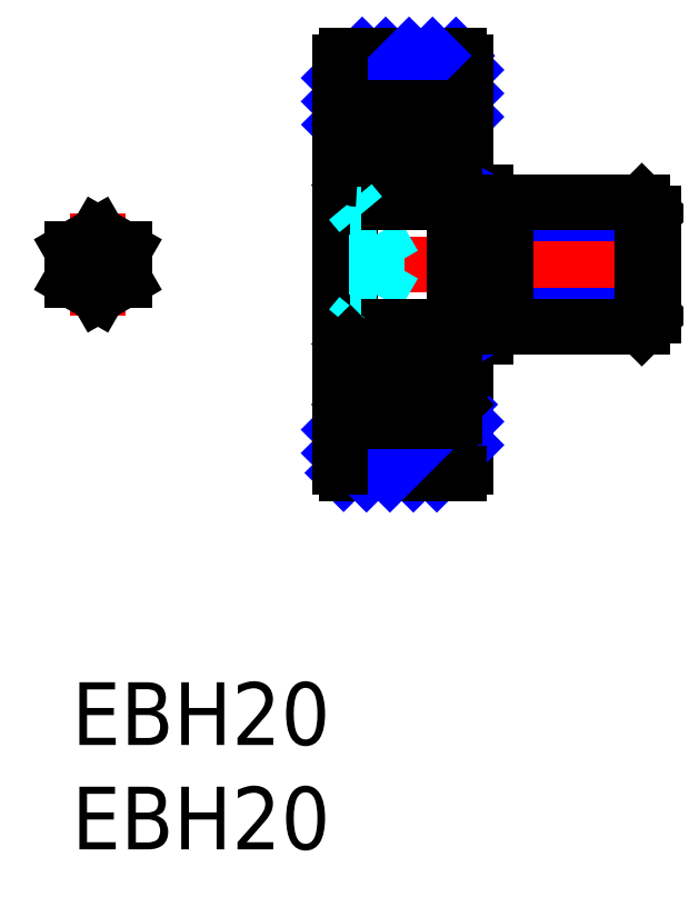
<metadata>
{"format":"dxf","ext":"dxf","renderer":"ezdxf+matplotlib","layout":"modelspace","background":"white","min_lineweight":24,"dpi":150}
</metadata>
<code>
0
SECTION
2
ENTITIES
0
INSERT
8
MSM_CONTINUOUS
2
*U3
10
0
20
0
30
0
0
INSERT
8
MSM_CONTINUOUS
2
*U4
10
0
20
0
30
0
0
LINE
8
MSM_CENTER
10
11.6
20
20
30
0
11
28.82
21
20
31
0
0
LINE
8
MSM_CONTINUOUS
10
18.34
20
16.55
30
0
11
19.84
21
16.55
31
0
0
LINE
8
MSM_CONTINUOUS
10
18.34
20
23.45
30
0
11
19.84
21
23.45
31
0
0
LINE
8
MSM_NARROW
10
15.9
20
27.5
30
0
11
18.4
21
30
31
0
0
ARC
8
MSM_CONTINUOUS
10
18.54
20
29.7
30
0
40
0.3
50
0
51
90
0
LINE
8
MSM_NARROW
10
18.14
20
27.5
30
0
11
18.84
21
28.2
31
0
0
LINE
8
MSM_NARROW
10
17.02
20
27.5
30
0
11
18.84
21
29.32
31
0
0
LINE
8
MSM_NARROW
10
18.47
20
26.7
30
0
11
18.84
21
27.07
31
0
0
LINE
8
MSM_CONTINUOUS
10
18.34
20
26.7
30
0
11
18.84
21
26.7
31
0
0
LINE
8
MSM_CONTINUOUS
10
18.84
20
29.7
30
0
11
18.84
21
23.45
31
0
0
LINE
8
MSM_NARROW
10
12.84
20
27.81
30
0
11
15.03
21
30
31
0
0
LINE
8
MSM_NARROW
10
12.84
20
28.93
30
0
11
13.91
21
30
31
0
0
LINE
8
MSM_CONTINUOUS
10
12.84
20
26.7
30
0
11
13.34
21
26.7
31
0
0
LINE
8
MSM_NARROW
10
12.85
20
26.7
30
0
11
13.34
21
27.19
31
0
0
LINE
8
MSM_CONTINUOUS
10
13.14
20
30
30
0
11
18.54
21
30
31
0
0
LINE
8
MSM_NARROW
10
14.78
20
27.5
30
0
11
17.28
21
30
31
0
0
LINE
8
MSM_NARROW
10
13.65
20
27.5
30
0
11
16.15
21
30
31
0
0
LINE
8
MSM_CONTINUOUS
10
19.84
20
16.55
30
0
11
19.84
21
23.45
31
0
0
LINE
8
MSM_CONTINUOUS
10
18.34
20
13.3
30
0
11
18.84
21
13.3
31
0
0
ARC
8
MSM_CONTINUOUS
10
18.54
20
10.3
30
0
40
0.3
50
270
51
0
0
LINE
8
MSM_CONTINUOUS
10
18.84
20
10.3
30
0
11
18.84
21
16.55
31
0
0
LINE
8
MSM_NARROW
10
16.36
20
10
30
0
11
18.84
21
12.48
31
0
0
LINE
8
MSM_NARROW
10
17.48
20
10
30
0
11
18.84
21
11.36
31
0
0
LINE
8
MSM_CONTINUOUS
10
12.84
20
13.3
30
0
11
13.34
21
13.3
31
0
0
LINE
8
MSM_NARROW
10
12.84
20
12.09
30
0
11
13.36
21
12.61
31
0
0
ARC
8
MSM_CONTINUOUS
10
13.14
20
10.3
30
0
40
0.3
50
180
51
270
0
LINE
8
MSM_NARROW
10
12.84
20
10.97
30
0
11
14.37
21
12.5
31
0
0
LINE
8
MSM_NARROW
10
13.02
20
10.03
30
0
11
15.49
21
12.5
31
0
0
LINE
8
MSM_CONTINUOUS
10
13.14
20
10
30
0
11
18.54
21
10
31
0
0
LINE
8
MSM_NARROW
10
14.11
20
10
30
0
11
16.61
21
12.5
31
0
0
LINE
8
MSM_NARROW
10
15.24
20
10
30
0
11
17.74
21
12.5
31
0
0
LINE
8
MSM_CONTINUOUS
10
12.84
20
10.3
30
0
11
12.84
21
29.7
31
0
0
LINE
8
MSM_NARROW
10
18.34
20
13.1
30
0
11
18.54
21
13.3
31
0
0
LINE
8
MSM_NARROW
10
19.84
20
17
30
0
11
20.78
21
17.54
31
0
0
LINE
8
MSM_NARROW
10
20.78
20
17.54
30
0
11
27.84
21
17.54
31
0
0
LINE
8
MSM_NARROW
10
20.78
20
22.46
30
0
11
27.84
21
22.46
31
0
0
LINE
8
MSM_NARROW
10
19.84
20
23
30
0
11
20.78
21
22.46
31
0
0
LINE
8
MSM_CONTINUOUS
10
27.3
20
17
30
0
11
27.3
21
23
31
0
0
LINE
8
MSM_CONTINUOUS
10
27.84
20
22.46
30
0
11
27.3
21
23
31
0
0
LINE
8
MSM_CONTINUOUS
10
27.84
20
17.54
30
0
11
27.3
21
17
31
0
0
LINE
8
MSM_CONTINUOUS
10
20.78
20
23
30
0
11
20.78
21
17
31
0
0
LINE
8
MSM_CONTINUOUS
10
19.84
20
17
30
0
11
27.3
21
17
31
0
0
LINE
8
MSM_CONTINUOUS
10
27.84
20
17.54
30
0
11
27.84
21
22.46
31
0
0
LINE
8
MSM_CONTINUOUS
10
19.84
20
23
30
0
11
27.3
21
23
31
0
0
ARC
8
MSM_CONTINUOUS
10
13.14
20
29.7
30
0
40
0.3
50
90
51
180
0
LINE
8
MSM_CENTER
10
1.25
20
22.44
30
0
11
1.25
21
17.56
31
0
0
LINE
8
MSM_CENTER
10
3.689
20
20
30
0
11
-1.189
21
20
31
0
0
LINE
8
MSM_CONTINUOUS
10
2.5
20
20.72
30
0
11
1.25
21
21.44
31
0
0
LINE
8
MSM_CONTINUOUS
10
1.25
20
21.44
30
0
11
0
21
20.72
31
0
0
LINE
8
MSM_CONTINUOUS
10
0
20
20.72
30
0
11
0
21
19.28
31
0
0
LINE
8
MSM_CONTINUOUS
10
2.5
20
19.28
30
0
11
2.5
21
20.72
31
0
0
LINE
8
MSM_CONTINUOUS
10
0
20
19.28
30
0
11
1.25
21
18.56
31
0
0
LINE
8
MSM_CONTINUOUS
10
1.25
20
18.56
30
0
11
2.5
21
19.28
31
0
0
LINE
8
MSM_CONTINUOUS
10
13.34
20
12.7
30
0
11
13.34
21
27.3
31
0
0
LINE
8
MSM_CENTER
10
15.84
20
23.52
30
0
11
15.84
21
26.98
31
0
0
LINE
8
MSM_CENTER
10
14.11
20
25.25
30
0
11
17.57
21
25.25
31
0
0
LINE
8
MSM_CENTER
10
15.84
20
16.48
30
0
11
15.84
21
13.02
31
0
0
LINE
8
MSM_DASHED
10
13.34
20
21.44
30
0
11
14.59
21
21.44
31
0
0
LINE
8
MSM_DASHED
10
13.34
20
20.72
30
0
11
14.59
21
20.72
31
0
0
LINE
8
MSM_DASHED
10
13.34
20
19.28
30
0
11
14.59
21
19.28
31
0
0
LINE
8
MSM_DASHED
10
13.34
20
18.56
30
0
11
14.59
21
18.56
31
0
0
LINE
8
MSM_DASHED
10
14.59
20
21.44
30
0
11
14.59
21
18.56
31
0
0
LINE
8
MSM_DASHED
10
14.59
20
21.44
30
0
11
15.42
21
20
31
0
0
LINE
8
MSM_DASHED
10
14.59
20
18.56
30
0
11
15.42
21
20
31
0
0
ARC
8
MSM_CONTINUOUS
10
18.14
20
27.3
30
0
40
0.2
50
0
51
90
0
ARC
8
MSM_CONTINUOUS
10
18.14
20
23.2
30
0
40
0.2
50
270
51
0
0
ARC
8
MSM_CONTINUOUS
10
18.14
20
16.8
30
0
40
0.2
50
0
51
90
0
ARC
8
MSM_CONTINUOUS
10
18.14
20
12.7
30
0
40
0.2
50
270
51
0
0
LINE
8
MSM_CONTINUOUS
10
18.34
20
12.7
30
0
11
18.34
21
27.3
31
0
0
ARC
8
MSM_CONTINUOUS
10
13.54
20
27.3
30
0
40
0.2
50
90
51
180
0
LINE
8
MSM_CONTINUOUS
10
13.67
20
26.75
30
0
11
13.59
21
26.6
31
0
0
ARC
8
MSM_CONTINUOUS
10
13.89
20
26.53
30
0
40
0.1
50
0
51
167.1
0
LINE
8
MSM_CONTINUOUS
10
13.5
20
26.35
30
0
11
13.7
21
26.69
31
0
0
LINE
8
MSM_CONTINUOUS
10
13.65
20
26.31
30
0
11
13.79
21
26.55
31
0
0
ARC
8
MSM_CONTINUOUS
10
13.89
20
26.53
30
0
40
0.25
50
0
51
139.2
0
LINE
8
MSM_CONTINUOUS
10
13.99
20
26.1
30
0
11
13.49
21
25.81
31
0
0
LINE
8
MSM_CONTINUOUS
10
14.14
20
26.01
30
0
11
13.64
21
25.73
31
0
0
LINE
8
MSM_CONTINUOUS
10
13.64
20
26.12
30
0
11
13.49
21
26.06
31
0
0
LINE
8
MSM_CONTINUOUS
10
14.24
20
26.1
30
0
11
14.14
21
26.2
31
0
0
LINE
8
MSM_CONTINUOUS
10
13.99
20
26.53
30
0
11
13.99
21
26.1
31
0
0
LINE
8
MSM_CONTINUOUS
10
13.49
20
26.3
30
0
11
13.49
21
26.06
31
0
0
LINE
8
MSM_CONTINUOUS
10
13.64
20
26.26
30
0
11
13.64
21
26.12
31
0
0
LINE
8
MSM_CONTINUOUS
10
14.14
20
26.62
30
0
11
14.14
21
26.01
31
0
0
LINE
8
MSM_CONTINUOUS
10
13.44
20
26.6
30
0
11
13.34
21
26.7
31
0
0
LINE
8
MSM_CONTINUOUS
10
13.59
20
26.6
30
0
11
13.44
21
26.6
31
0
0
LINE
8
MSM_CONTINUOUS
10
15.01
20
26.1
30
0
11
14.24
21
26.1
31
0
0
LINE
8
MSM_CONTINUOUS
10
14.34
20
24.4
30
0
11
14.24
21
24.3
31
0
0
LINE
8
MSM_CONTINUOUS
10
13.89
20
24.25
30
0
11
13.64
21
24.25
31
0
0
LINE
8
MSM_CONTINUOUS
10
13.89
20
24.1
30
0
11
13.69
21
24.1
31
0
0
ARC
8
MSM_CONTINUOUS
10
14.14
20
24
30
0
40
0.1
50
270
51
0
0
LINE
8
MSM_CONTINUOUS
10
13.89
20
24.25
30
0
11
13.89
21
24.1
31
0
0
LINE
8
MSM_CONTINUOUS
10
14.24
20
24.3
30
0
11
14.24
21
24
31
0
0
LINE
8
MSM_CONTINUOUS
10
13.44
20
23.9
30
0
11
13.34
21
23.8
31
0
0
LINE
8
MSM_CONTINUOUS
10
14.14
20
23.9
30
0
11
13.44
21
23.9
31
0
0
ARC
8
MSM_CONTINUOUS
10
13.54
20
23.2
30
0
40
0.2
50
180
51
270
0
LINE
8
MSM_CONTINUOUS
10
15.01
20
24.4
30
0
11
14.34
21
24.4
31
0
0
LINE
8
MSM_CONTINUOUS
10
13.49
20
25.81
30
0
11
13.49
21
24.3
31
0
0
LINE
8
MSM_CONTINUOUS
10
13.64
20
25.73
30
0
11
13.64
21
24.25
31
0
0
CIRCLE
8
MSM_CONTINUOUS
10
15.84
20
25.25
30
0
40
1.191
0
ARC
8
MSM_CONTINUOUS
10
13.54
20
16.8
30
0
40
0.2
50
90
51
180
0
ARC
8
MSM_CONTINUOUS
10
13.54
20
12.7
30
0
40
0.2
50
180
51
270
0
LINE
8
MSM_CONTINUOUS
10
13.54
20
27.5
30
0
11
18.14
21
27.5
31
0
0
LINE
8
MSM_CONTINUOUS
10
13.34
20
17
30
0
11
18.34
21
17
31
0
0
LINE
8
MSM_CONTINUOUS
10
13.34
20
23
30
0
11
18.34
21
23
31
0
0
LINE
8
MSM_CONTINUOUS
10
13.54
20
12.5
30
0
11
18.14
21
12.5
31
0
0
LINE
8
MSM_DASHED
10
13.34
20
17.6
30
0
11
13.84
21
17.6
31
0
0
LINE
8
MSM_DASHED
10
13.34
20
17
30
0
11
13.84
21
17.6
31
0
0
LINE
8
MSM_DASHED
10
13.84
20
22.4
30
0
11
13.34
21
23
31
0
0
LINE
8
MSM_DASHED
10
13.84
20
22.4
30
0
11
13.34
21
22.4
31
0
0
ARC
8
MSM_CONTINUOUS
10
13.89
20
26.62
30
0
40
0.25
50
0
51
150
0
ARC
8
MSM_CONTINUOUS
10
13.69
20
24.3
30
0
40
0.2
50
180
51
270
0
ARC
8
MSM_CONTINUOUS
10
13.74
20
26.26
30
0
40
0.1
50
150
51
180
0
ARC
8
MSM_CONTINUOUS
10
13.59
20
26.3
30
0
40
0.1
50
150
51
180
0
LINE
8
MSM_CONTINUOUS
10
18.01
20
26.75
30
0
11
18.09
21
26.6
31
0
0
ARC
8
MSM_CONTINUOUS
10
17.79
20
26.53
30
0
40
0.1
50
12.86
51
180
0
LINE
8
MSM_CONTINUOUS
10
18.18
20
26.35
30
0
11
17.98
21
26.69
31
0
0
LINE
8
MSM_CONTINUOUS
10
17.69
20
26.1
30
0
11
18.19
21
25.81
31
0
0
LINE
8
MSM_CONTINUOUS
10
17.54
20
26.01
30
0
11
18.04
21
25.73
31
0
0
LINE
8
MSM_CONTINUOUS
10
18.04
20
26.12
30
0
11
18.19
21
26.06
31
0
0
LINE
8
MSM_CONTINUOUS
10
17.44
20
26.1
30
0
11
17.54
21
26.2
31
0
0
LINE
8
MSM_CONTINUOUS
10
17.69
20
26.53
30
0
11
17.69
21
26.1
31
0
0
LINE
8
MSM_CONTINUOUS
10
18.19
20
26.3
30
0
11
18.19
21
26.06
31
0
0
LINE
8
MSM_CONTINUOUS
10
18.04
20
26.26
30
0
11
18.04
21
26.12
31
0
0
LINE
8
MSM_CONTINUOUS
10
17.54
20
26.62
30
0
11
17.54
21
26.01
31
0
0
LINE
8
MSM_CONTINUOUS
10
18.09
20
26.6
30
0
11
18.24
21
26.6
31
0
0
LINE
8
MSM_CONTINUOUS
10
17.34
20
24.4
30
0
11
17.44
21
24.3
31
0
0
LINE
8
MSM_CONTINUOUS
10
17.79
20
24.25
30
0
11
18.04
21
24.25
31
0
0
LINE
8
MSM_CONTINUOUS
10
17.79
20
24.1
30
0
11
17.99
21
24.1
31
0
0
ARC
8
MSM_CONTINUOUS
10
17.54
20
24
30
0
40
0.1
50
180
51
270
0
LINE
8
MSM_CONTINUOUS
10
17.79
20
24.25
30
0
11
17.79
21
24.1
31
0
0
LINE
8
MSM_CONTINUOUS
10
17.44
20
24.3
30
0
11
17.44
21
24
31
0
0
LINE
8
MSM_CONTINUOUS
10
18.19
20
25.81
30
0
11
18.19
21
24.3
31
0
0
LINE
8
MSM_CONTINUOUS
10
18.04
20
25.73
30
0
11
18.04
21
24.25
31
0
0
ARC
8
MSM_CONTINUOUS
10
17.79
20
26.62
30
0
40
0.25
50
30
51
180
0
ARC
8
MSM_CONTINUOUS
10
17.99
20
24.3
30
0
40
0.2
50
270
51
360
0
LINE
8
MSM_CONTINUOUS
10
18.03
20
26.31
30
0
11
17.89
21
26.55
31
0
0
ARC
8
MSM_CONTINUOUS
10
17.94
20
26.26
30
0
40
0.1
50
0
51
30
0
ARC
8
MSM_CONTINUOUS
10
18.09
20
26.3
30
0
40
0.1
50
0
51
30
0
ARC
8
MSM_CONTINUOUS
10
17.79
20
26.53
30
0
40
0.25
50
40.81
51
180
0
LINE
8
MSM_CONTINUOUS
10
18.24
20
26.6
30
0
11
18.34
21
26.7
31
0
0
LINE
8
MSM_CONTINUOUS
10
16.67
20
26.1
30
0
11
17.44
21
26.1
31
0
0
LINE
8
MSM_CONTINUOUS
10
16.67
20
24.4
30
0
11
17.34
21
24.4
31
0
0
LINE
8
MSM_CONTINUOUS
10
18.24
20
23.9
30
0
11
18.34
21
23.8
31
0
0
LINE
8
MSM_CONTINUOUS
10
17.54
20
23.9
30
0
11
18.24
21
23.9
31
0
0
LINE
8
MSM_CENTER
10
14.11
20
14.75
30
0
11
17.57
21
14.75
31
0
0
LINE
8
MSM_CONTINUOUS
10
13.67
20
13.25
30
0
11
13.59
21
13.4
31
0
0
ARC
8
MSM_CONTINUOUS
10
13.89
20
13.47
30
0
40
0.1
50
192.9
51
0
0
LINE
8
MSM_CONTINUOUS
10
13.5
20
13.65
30
0
11
13.7
21
13.31
31
0
0
LINE
8
MSM_CONTINUOUS
10
13.65
20
13.69
30
0
11
13.79
21
13.45
31
0
0
ARC
8
MSM_CONTINUOUS
10
13.89
20
13.47
30
0
40
0.25
50
220.8
51
0
0
LINE
8
MSM_CONTINUOUS
10
13.99
20
13.9
30
0
11
13.49
21
14.19
31
0
0
LINE
8
MSM_CONTINUOUS
10
14.14
20
13.99
30
0
11
13.64
21
14.27
31
0
0
LINE
8
MSM_CONTINUOUS
10
13.64
20
13.88
30
0
11
13.49
21
13.94
31
0
0
LINE
8
MSM_CONTINUOUS
10
14.24
20
13.9
30
0
11
14.14
21
13.8
31
0
0
LINE
8
MSM_CONTINUOUS
10
13.99
20
13.47
30
0
11
13.99
21
13.9
31
0
0
LINE
8
MSM_CONTINUOUS
10
13.49
20
13.7
30
0
11
13.49
21
13.94
31
0
0
LINE
8
MSM_CONTINUOUS
10
13.64
20
13.74
30
0
11
13.64
21
13.88
31
0
0
LINE
8
MSM_CONTINUOUS
10
14.14
20
13.38
30
0
11
14.14
21
13.99
31
0
0
LINE
8
MSM_CONTINUOUS
10
13.44
20
13.4
30
0
11
13.34
21
13.3
31
0
0
LINE
8
MSM_CONTINUOUS
10
13.59
20
13.4
30
0
11
13.44
21
13.4
31
0
0
LINE
8
MSM_CONTINUOUS
10
15.01
20
13.9
30
0
11
14.24
21
13.9
31
0
0
LINE
8
MSM_CONTINUOUS
10
14.34
20
15.6
30
0
11
14.24
21
15.7
31
0
0
LINE
8
MSM_CONTINUOUS
10
13.89
20
15.75
30
0
11
13.64
21
15.75
31
0
0
LINE
8
MSM_CONTINUOUS
10
13.89
20
15.9
30
0
11
13.69
21
15.9
31
0
0
ARC
8
MSM_CONTINUOUS
10
14.14
20
16
30
0
40
0.1
50
0
51
90
0
LINE
8
MSM_CONTINUOUS
10
13.89
20
15.75
30
0
11
13.89
21
15.9
31
0
0
LINE
8
MSM_CONTINUOUS
10
14.24
20
15.7
30
0
11
14.24
21
16
31
0
0
LINE
8
MSM_CONTINUOUS
10
13.44
20
16.1
30
0
11
13.34
21
16.2
31
0
0
LINE
8
MSM_CONTINUOUS
10
14.14
20
16.1
30
0
11
13.44
21
16.1
31
0
0
LINE
8
MSM_CONTINUOUS
10
15.01
20
15.6
30
0
11
14.34
21
15.6
31
0
0
LINE
8
MSM_CONTINUOUS
10
13.49
20
14.19
30
0
11
13.49
21
15.7
31
0
0
LINE
8
MSM_CONTINUOUS
10
13.64
20
14.27
30
0
11
13.64
21
15.75
31
0
0
CIRCLE
8
MSM_CONTINUOUS
10
15.84
20
14.75
30
0
40
1.191
0
ARC
8
MSM_CONTINUOUS
10
13.89
20
13.38
30
0
40
0.25
50
210
51
0
0
ARC
8
MSM_CONTINUOUS
10
13.69
20
15.7
30
0
40
0.2
50
90
51
180
0
ARC
8
MSM_CONTINUOUS
10
13.74
20
13.74
30
0
40
0.1
50
180
51
210
0
ARC
8
MSM_CONTINUOUS
10
13.59
20
13.7
30
0
40
0.1
50
180
51
210
0
LINE
8
MSM_CONTINUOUS
10
18.01
20
13.25
30
0
11
18.09
21
13.4
31
0
0
ARC
8
MSM_CONTINUOUS
10
17.79
20
13.47
30
0
40
0.1
50
180
51
347.1
0
LINE
8
MSM_CONTINUOUS
10
18.18
20
13.65
30
0
11
17.98
21
13.31
31
0
0
LINE
8
MSM_CONTINUOUS
10
17.69
20
13.9
30
0
11
18.19
21
14.19
31
0
0
LINE
8
MSM_CONTINUOUS
10
17.54
20
13.99
30
0
11
18.04
21
14.27
31
0
0
LINE
8
MSM_CONTINUOUS
10
18.04
20
13.88
30
0
11
18.19
21
13.94
31
0
0
LINE
8
MSM_CONTINUOUS
10
17.44
20
13.9
30
0
11
17.54
21
13.8
31
0
0
LINE
8
MSM_CONTINUOUS
10
17.69
20
13.47
30
0
11
17.69
21
13.9
31
0
0
LINE
8
MSM_CONTINUOUS
10
18.19
20
13.7
30
0
11
18.19
21
13.94
31
0
0
LINE
8
MSM_CONTINUOUS
10
18.04
20
13.74
30
0
11
18.04
21
13.88
31
0
0
LINE
8
MSM_CONTINUOUS
10
17.54
20
13.38
30
0
11
17.54
21
13.99
31
0
0
LINE
8
MSM_CONTINUOUS
10
18.09
20
13.4
30
0
11
18.24
21
13.4
31
0
0
LINE
8
MSM_CONTINUOUS
10
17.34
20
15.6
30
0
11
17.44
21
15.7
31
0
0
LINE
8
MSM_CONTINUOUS
10
17.79
20
15.75
30
0
11
18.04
21
15.75
31
0
0
LINE
8
MSM_CONTINUOUS
10
17.79
20
15.9
30
0
11
17.99
21
15.9
31
0
0
ARC
8
MSM_CONTINUOUS
10
17.54
20
16
30
0
40
0.1
50
90
51
180
0
LINE
8
MSM_CONTINUOUS
10
17.79
20
15.75
30
0
11
17.79
21
15.9
31
0
0
LINE
8
MSM_CONTINUOUS
10
17.44
20
15.7
30
0
11
17.44
21
16
31
0
0
LINE
8
MSM_CONTINUOUS
10
18.19
20
14.19
30
0
11
18.19
21
15.7
31
0
0
LINE
8
MSM_CONTINUOUS
10
18.04
20
14.27
30
0
11
18.04
21
15.75
31
0
0
ARC
8
MSM_CONTINUOUS
10
17.79
20
13.38
30
0
40
0.25
50
180
51
330
0
ARC
8
MSM_CONTINUOUS
10
17.99
20
15.7
30
0
40
0.2
50
1.181e-10
51
90
0
LINE
8
MSM_CONTINUOUS
10
18.03
20
13.69
30
0
11
17.89
21
13.45
31
0
0
ARC
8
MSM_CONTINUOUS
10
17.94
20
13.74
30
0
40
0.1
50
330
51
0
0
ARC
8
MSM_CONTINUOUS
10
18.09
20
13.7
30
0
40
0.1
50
330
51
0
0
ARC
8
MSM_CONTINUOUS
10
17.79
20
13.47
30
0
40
0.25
50
180
51
319.2
0
LINE
8
MSM_CONTINUOUS
10
18.24
20
13.4
30
0
11
18.34
21
13.3
31
0
0
LINE
8
MSM_CONTINUOUS
10
16.67
20
13.9
30
0
11
17.44
21
13.9
31
0
0
LINE
8
MSM_CONTINUOUS
10
16.67
20
15.6
30
0
11
17.34
21
15.6
31
0
0
LINE
8
MSM_CONTINUOUS
10
18.24
20
16.1
30
0
11
18.34
21
16.2
31
0
0
LINE
8
MSM_CONTINUOUS
10
17.54
20
16.1
30
0
11
18.24
21
16.1
31
0
0
ENDSEC
0
EOF

</code>
